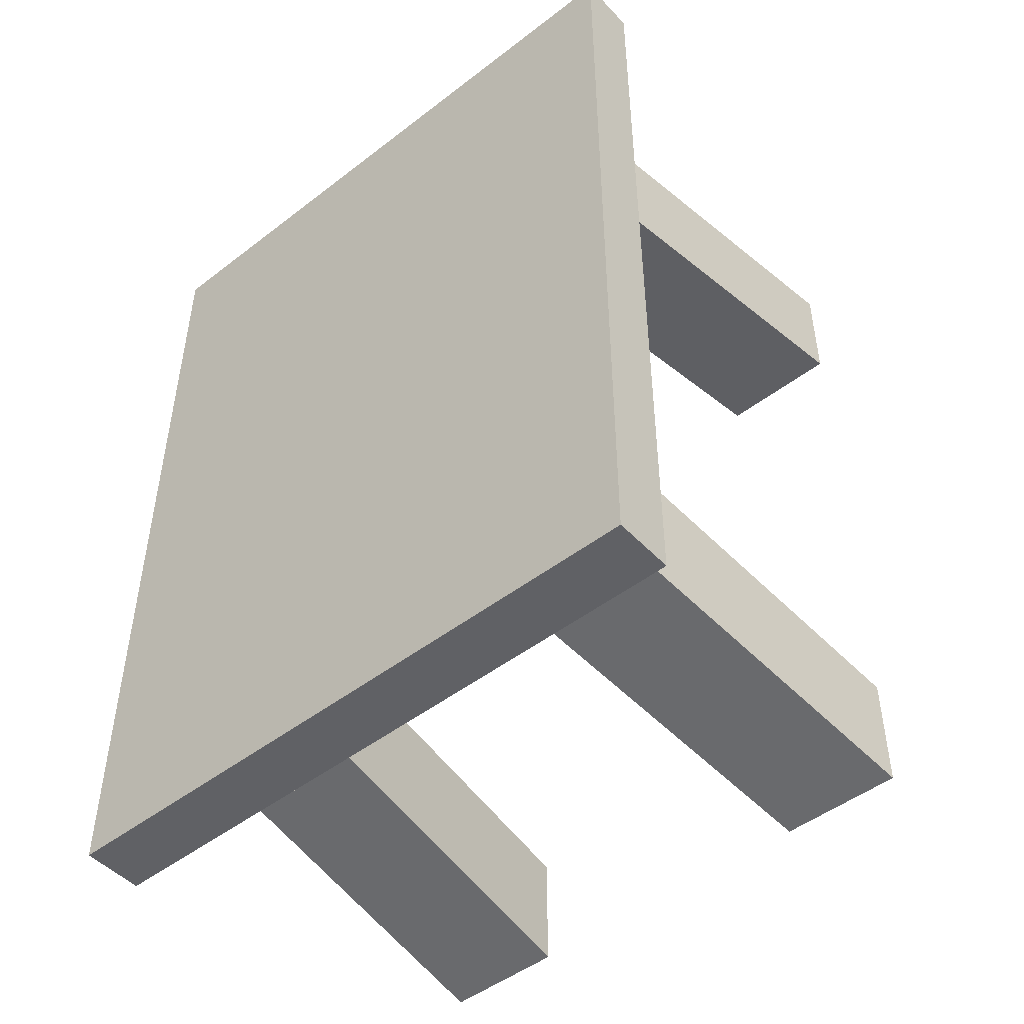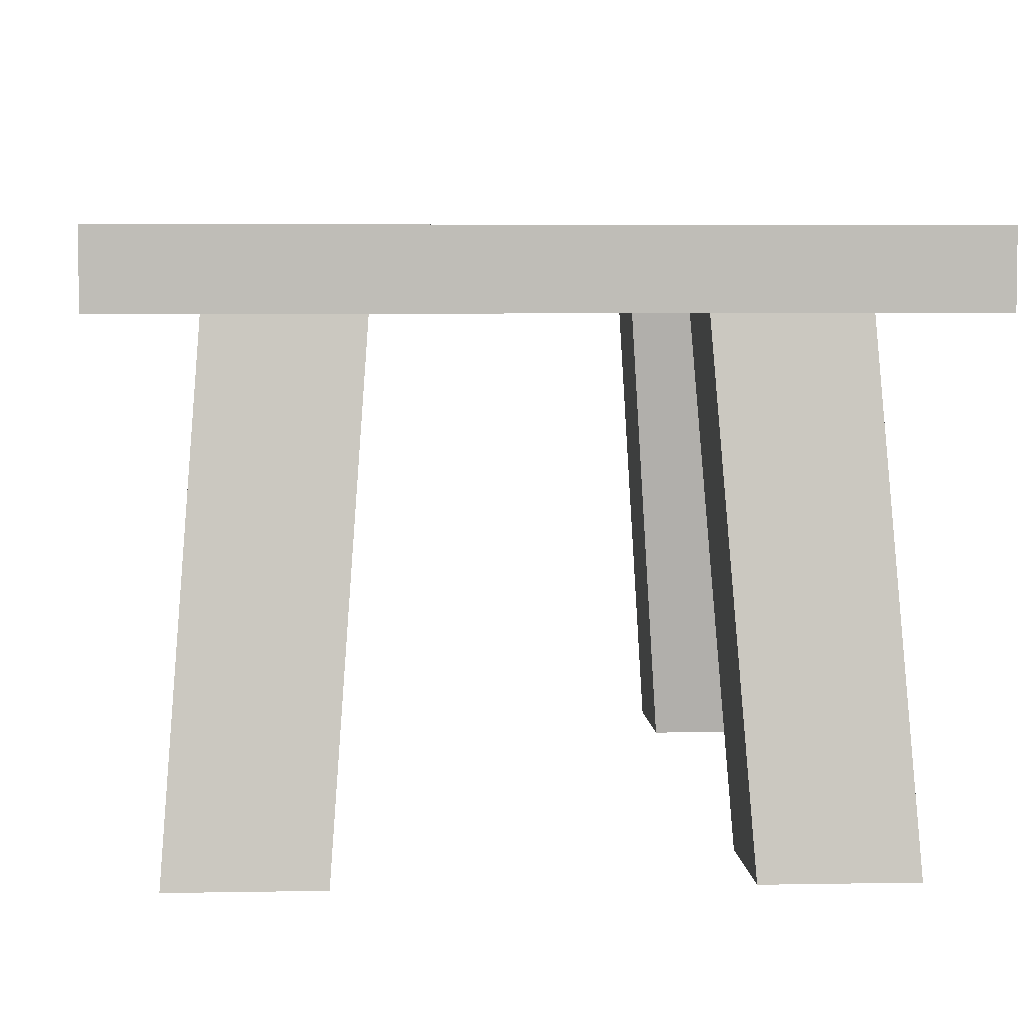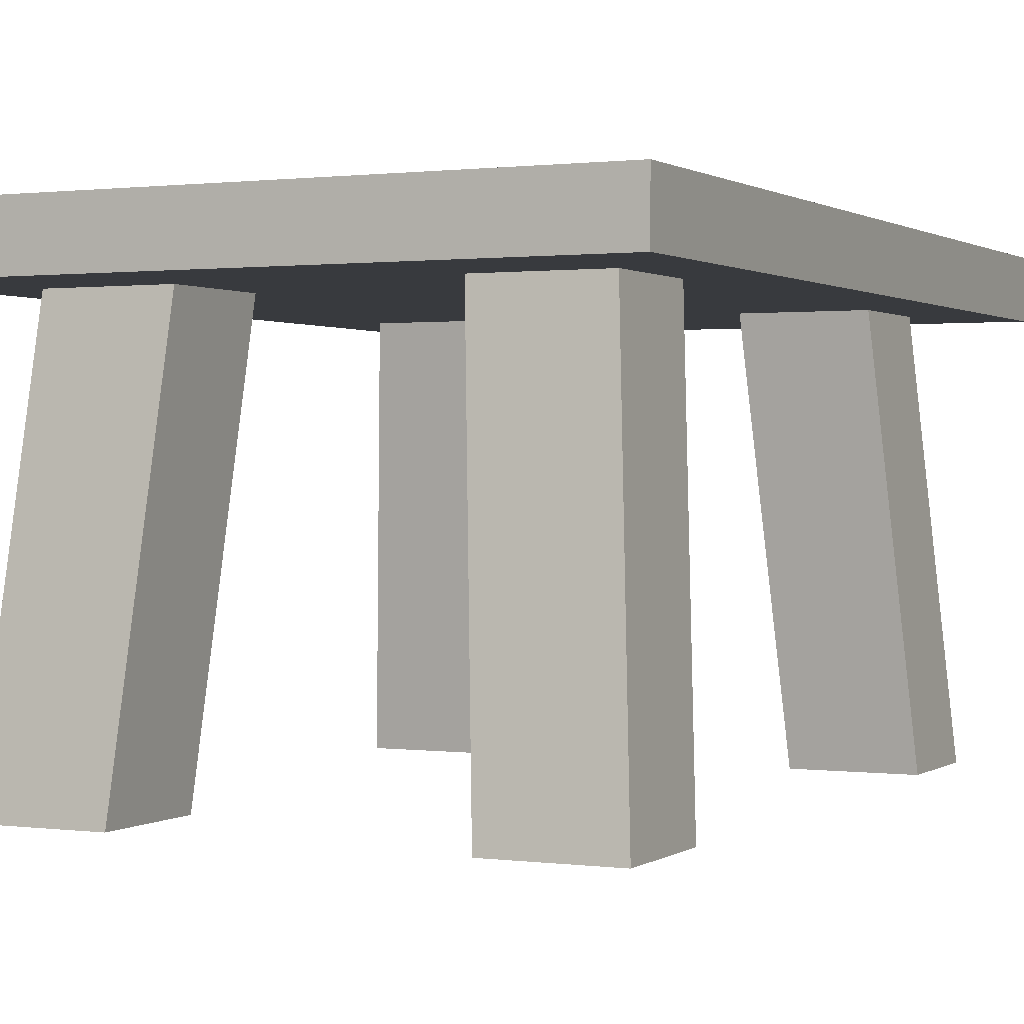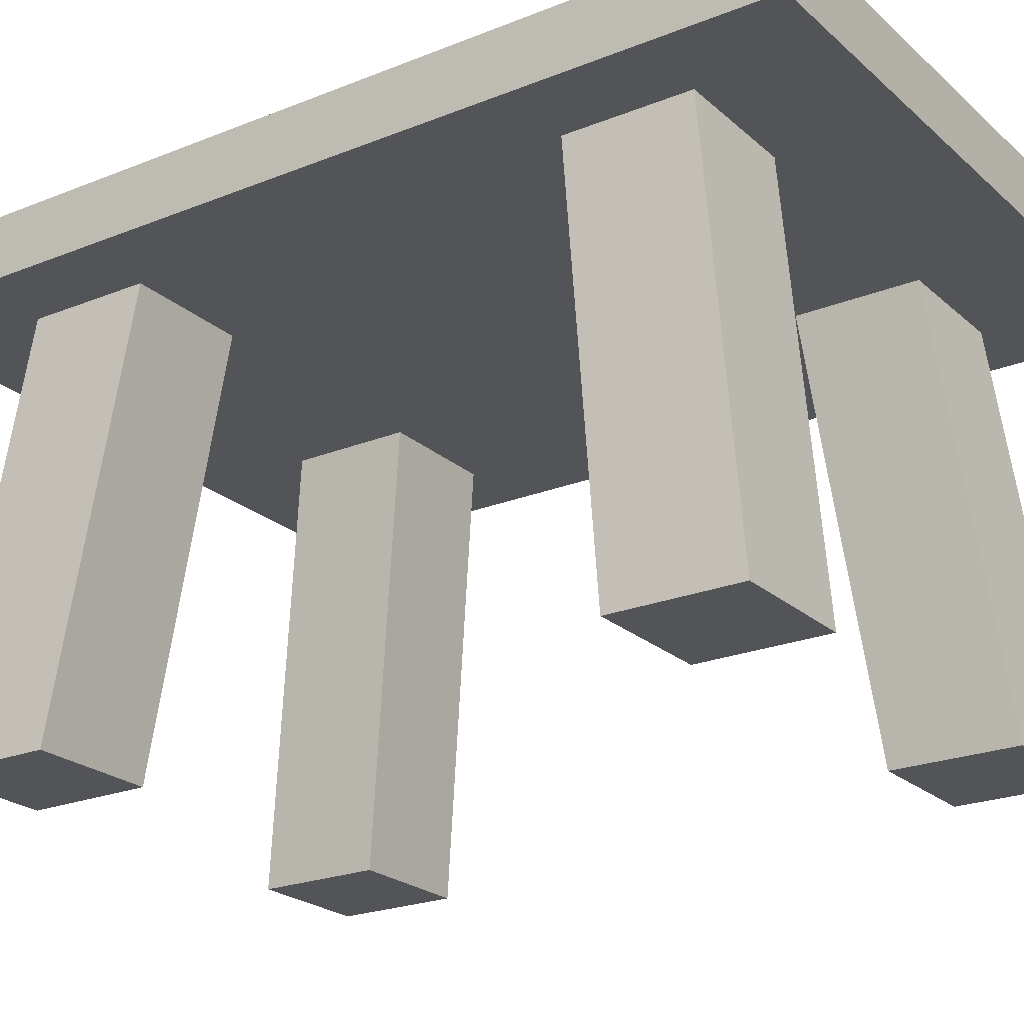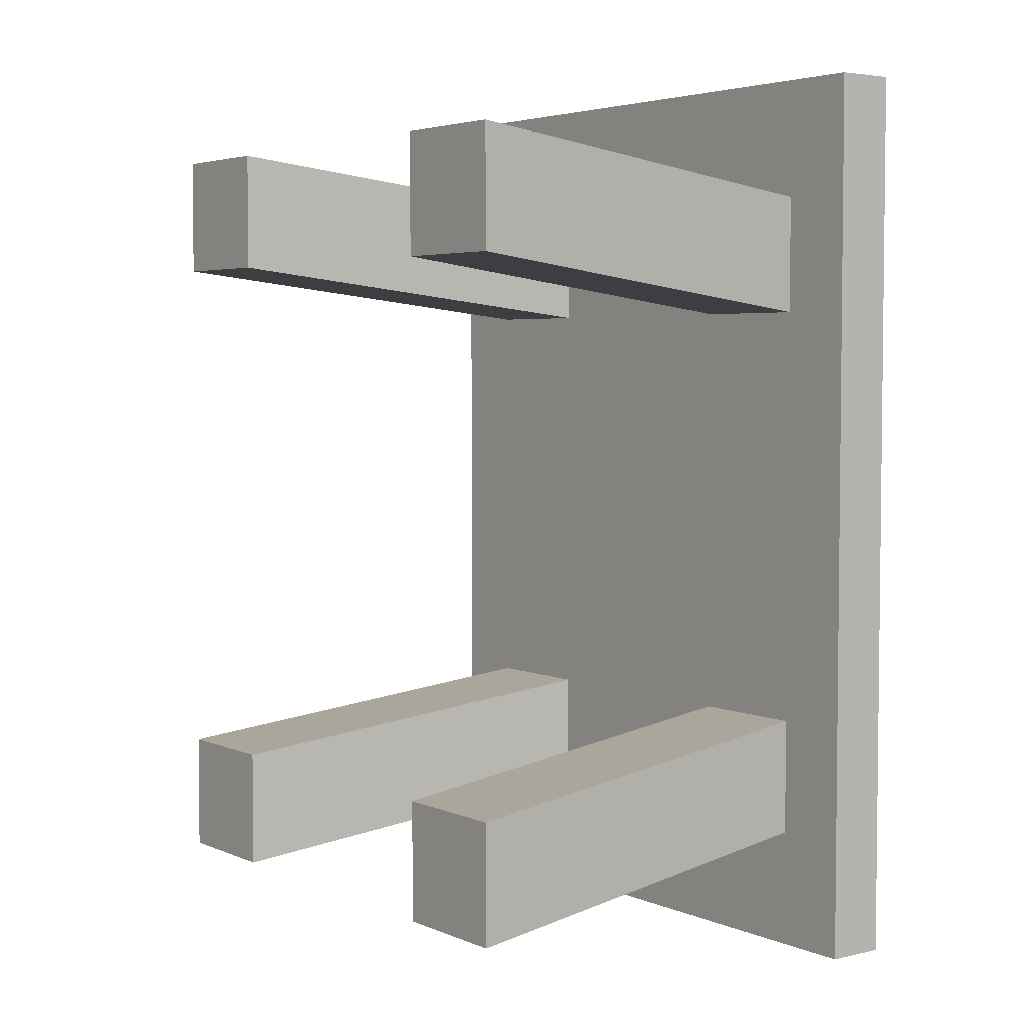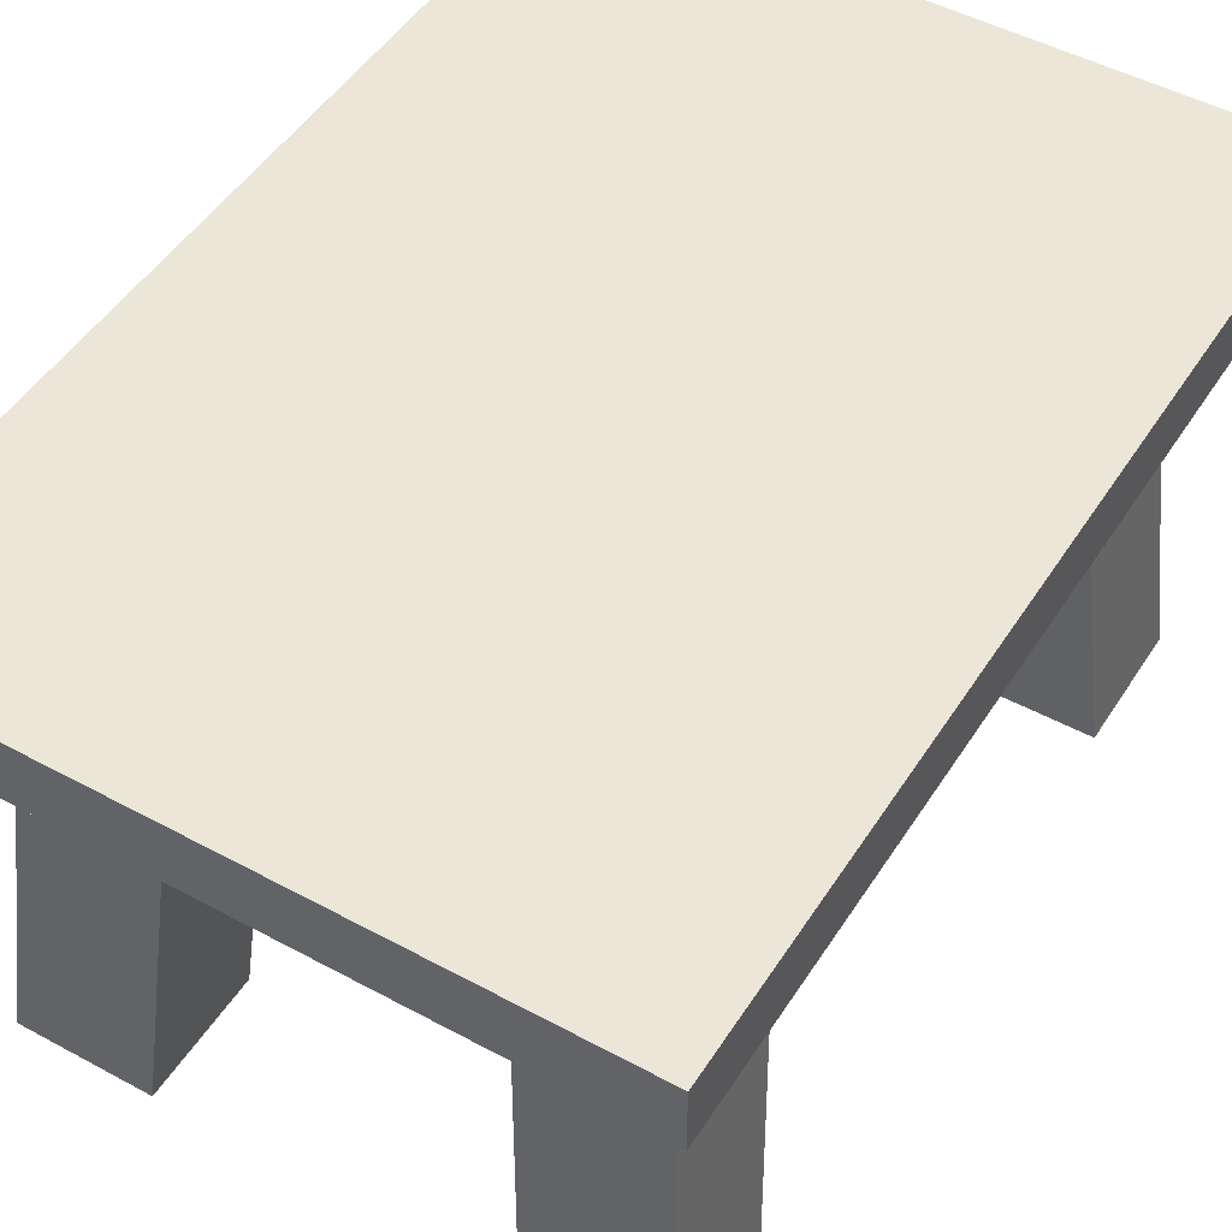
<metadata>
{"format":"obj","ext":"obj","renderer":"f3d","projection":"perspective","resolution":1024,"background":"white","views":[{"elev":-48.4,"azim":-139.3,"up":"+Z"},{"elev":5.2,"azim":176.5,"up":"+Y"},{"elev":0.8,"azim":25.9,"up":"+Y"},{"elev":-22.9,"azim":124.5,"up":"+Y"},{"elev":4.0,"azim":53.1,"up":"+Z"},{"elev":48.6,"azim":31.2,"up":"+Y"}]}
</metadata>
<code>
o Cube
v -1.424 1.793 2.015
v -1.424 2.061 2.015
v -1.424 1.793 -2.015
v -1.424 2.061 -2.015
v 1.424 1.793 2.015
v 1.424 2.061 2.015
v 1.424 1.793 -2.015
v 1.424 2.061 -2.015
v 1.091 1.793 1.482
v 1.227 -0.04896 1.7
v 1.091 1.793 0.9539
v 1.227 -0.04896 1.172
v 0.5508 1.793 1.482
v 0.6867 -0.04896 1.7
v 0.5508 1.793 0.9539
v 0.6867 -0.04896 1.172
v 1.424 1.793 2.015
v 1.424 2.061 2.015
v 1.424 1.793 -2.015
v 1.424 2.061 -2.015
v -1.424 1.793 2.015
v -1.424 2.061 2.015
v -1.424 1.793 -2.015
v -1.424 2.061 -2.015
v -1.091 1.793 1.482
v -1.227 -0.04896 1.7
v -1.091 1.793 0.9539
v -1.227 -0.04896 1.172
v -0.5508 1.793 1.482
v -0.6867 -0.04896 1.7
v -0.5508 1.793 0.9539
v -0.6867 -0.04896 1.172
v -1.424 1.793 -2.015
v -1.424 2.061 -2.015
v -1.424 1.793 2.015
v -1.424 2.061 2.015
v 1.424 1.793 -2.015
v 1.424 2.061 -2.015
v 1.424 1.793 2.015
v 1.424 2.061 2.015
v 1.091 1.793 -1.482
v 1.227 -0.04896 -1.7
v 1.091 1.793 -0.9539
v 1.227 -0.04896 -1.172
v 0.5508 1.793 -1.482
v 0.6867 -0.04896 -1.7
v 0.5508 1.793 -0.9539
v 0.6867 -0.04896 -1.172
v 1.424 1.793 -2.015
v 1.424 2.061 -2.015
v 1.424 1.793 2.015
v 1.424 2.061 2.015
v -1.424 1.793 -2.015
v -1.424 2.061 -2.015
v -1.424 1.793 2.015
v -1.424 2.061 2.015
v -1.091 1.793 -1.482
v -1.227 -0.04896 -1.7
v -1.091 1.793 -0.9539
v -1.227 -0.04896 -1.172
v -0.5508 1.793 -1.482
v -0.6867 -0.04896 -1.7
v -0.5508 1.793 -0.9539
v -0.6867 -0.04896 -1.172
f 1 2 4 3
f 3 4 8 7
f 7 8 6 5
f 5 6 2 1
f 3 7 5 1
f 8 4 2 6
f 9 10 12 11
f 11 12 16 15
f 15 16 14 13
f 13 14 10 9
f 11 15 13 9
f 16 12 10 14
f 17 19 20 18
f 19 23 24 20
f 23 21 22 24
f 21 17 18 22
f 19 17 21 23
f 24 22 18 20
f 25 27 28 26
f 27 31 32 28
f 31 29 30 32
f 29 25 26 30
f 27 25 29 31
f 32 30 26 28
f 33 35 36 34
f 35 39 40 36
f 39 37 38 40
f 37 33 34 38
f 35 33 37 39
f 40 38 34 36
f 41 43 44 42
f 43 47 48 44
f 47 45 46 48
f 45 41 42 46
f 43 41 45 47
f 48 46 42 44
f 49 50 52 51
f 51 52 56 55
f 55 56 54 53
f 53 54 50 49
f 51 55 53 49
f 56 52 50 54
f 57 58 60 59
f 59 60 64 63
f 63 64 62 61
f 61 62 58 57
f 59 63 61 57
f 64 60 58 62

</code>
